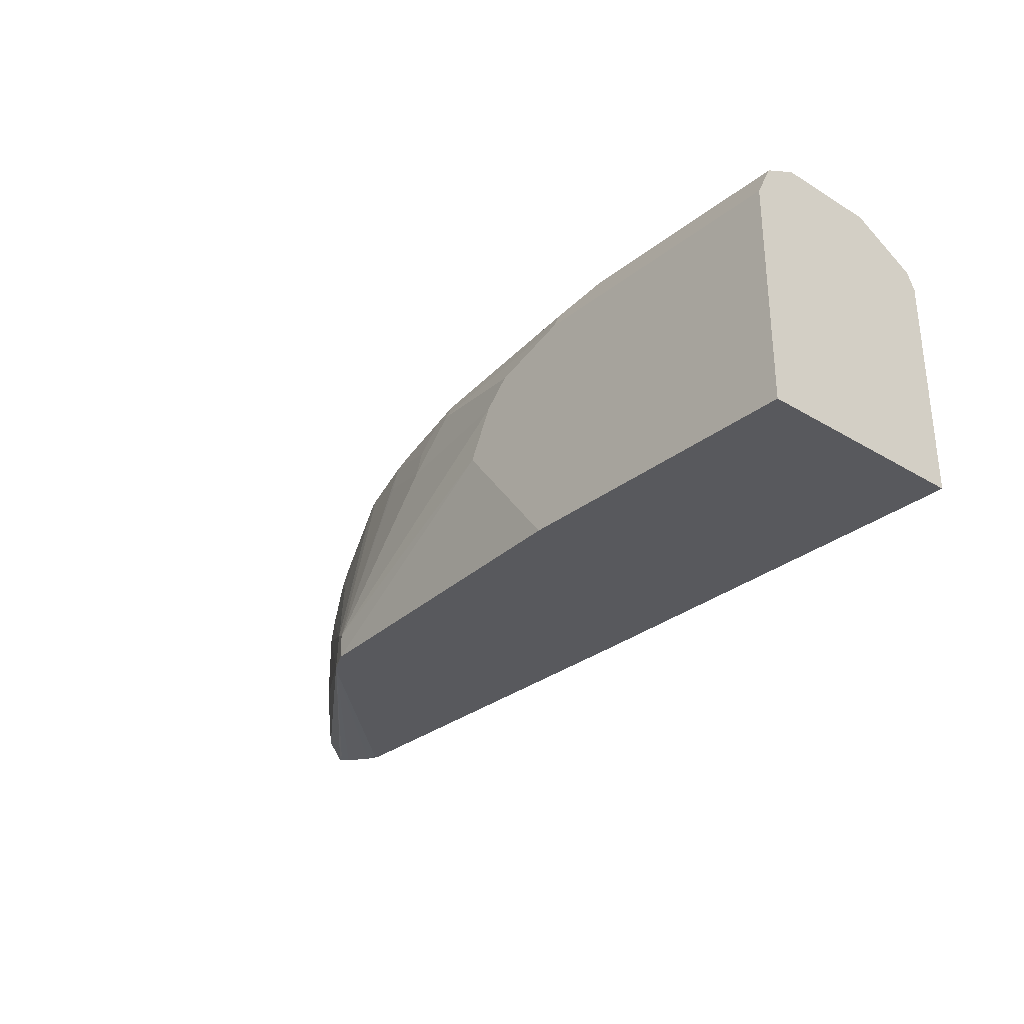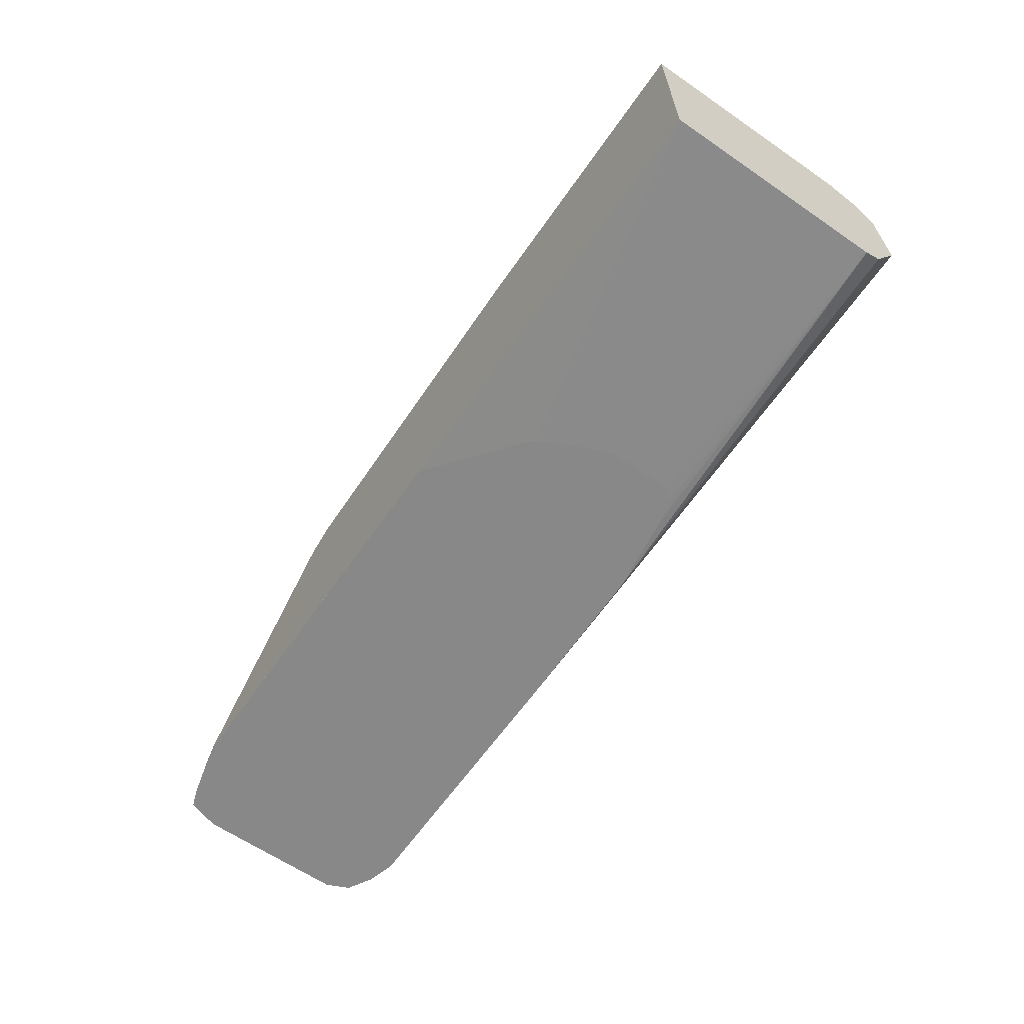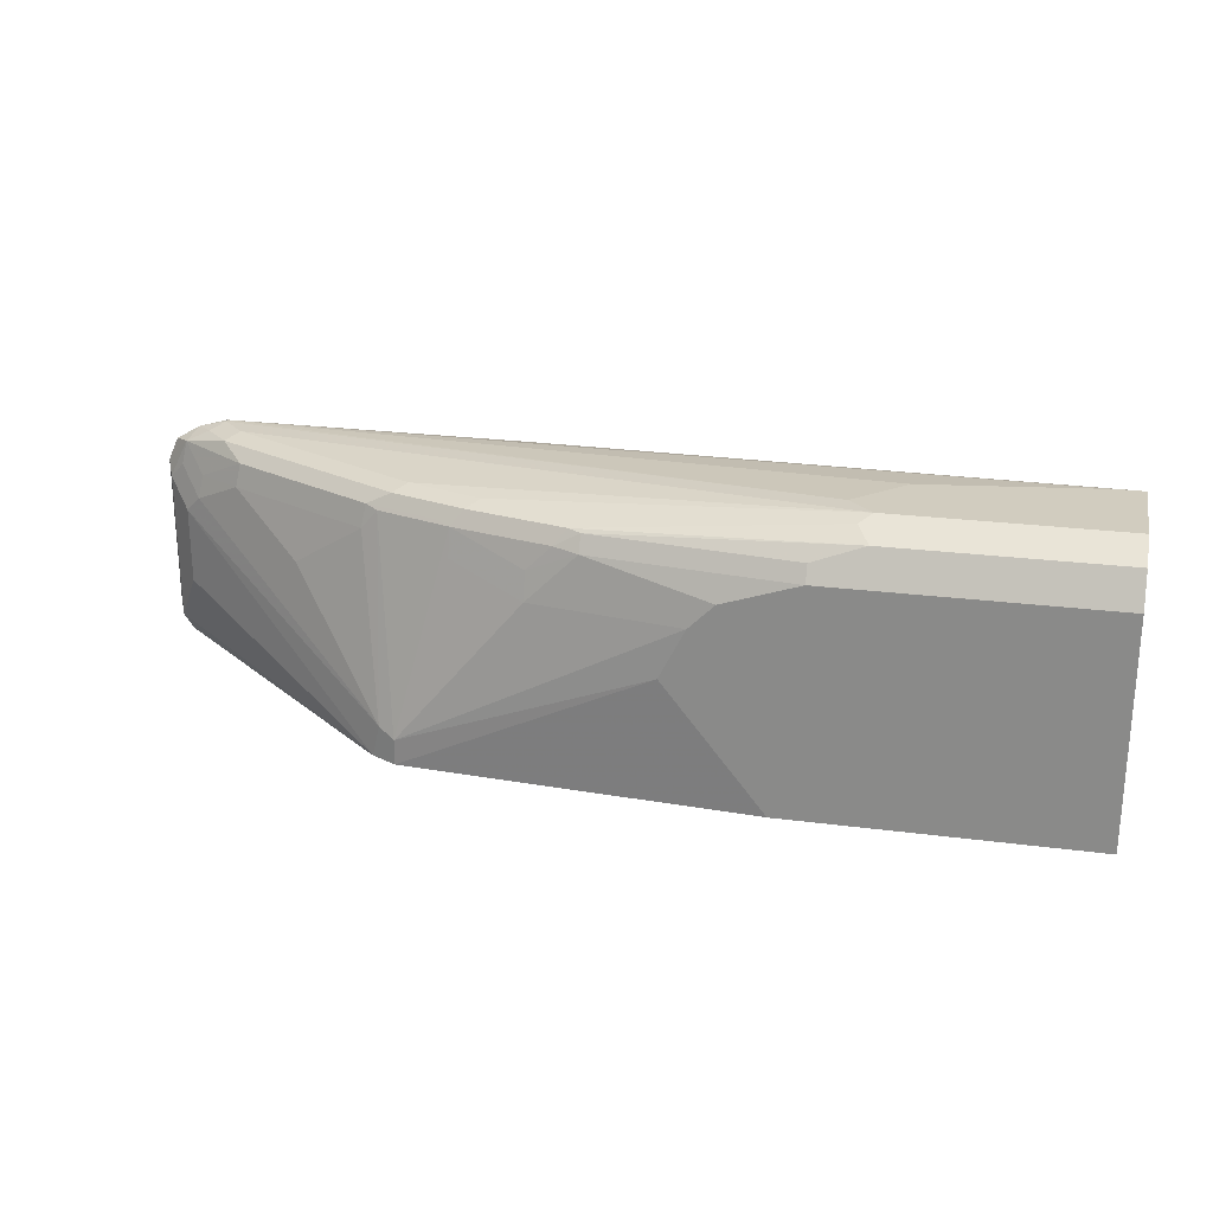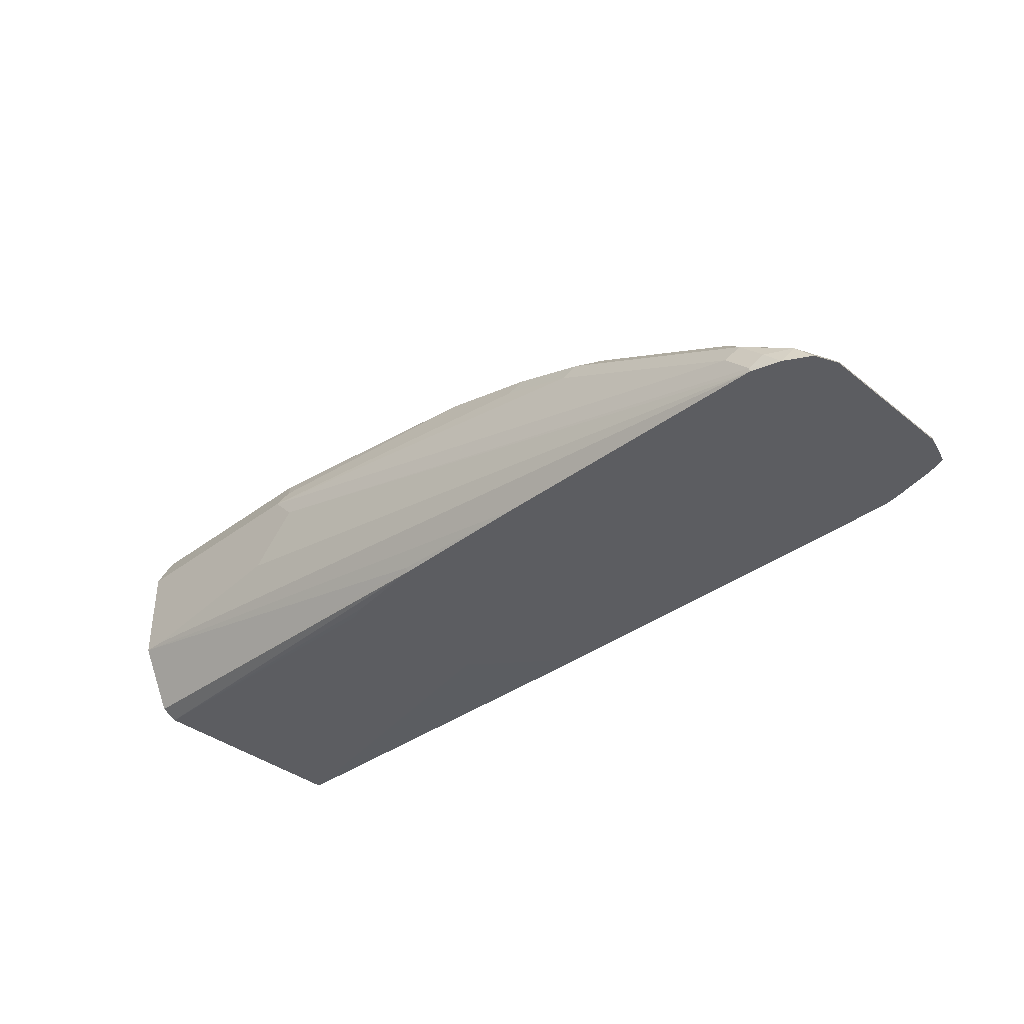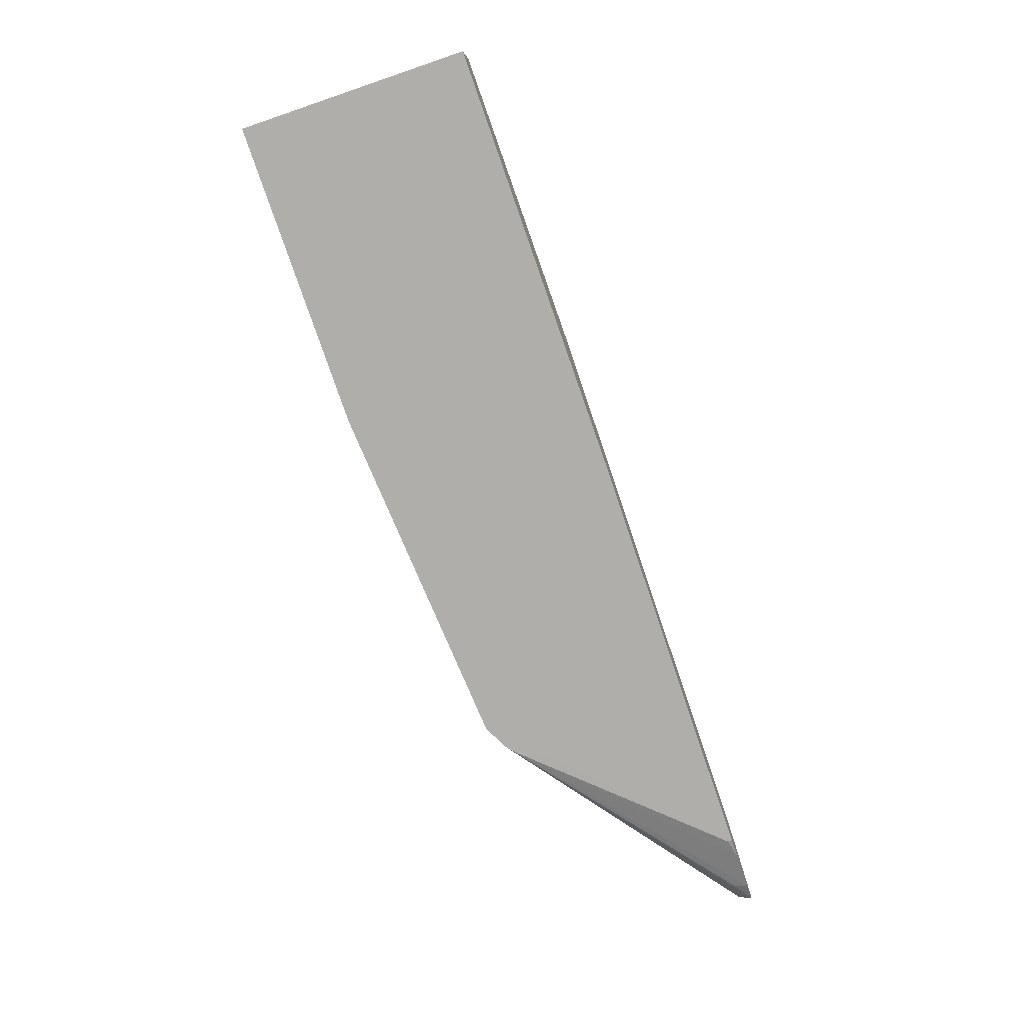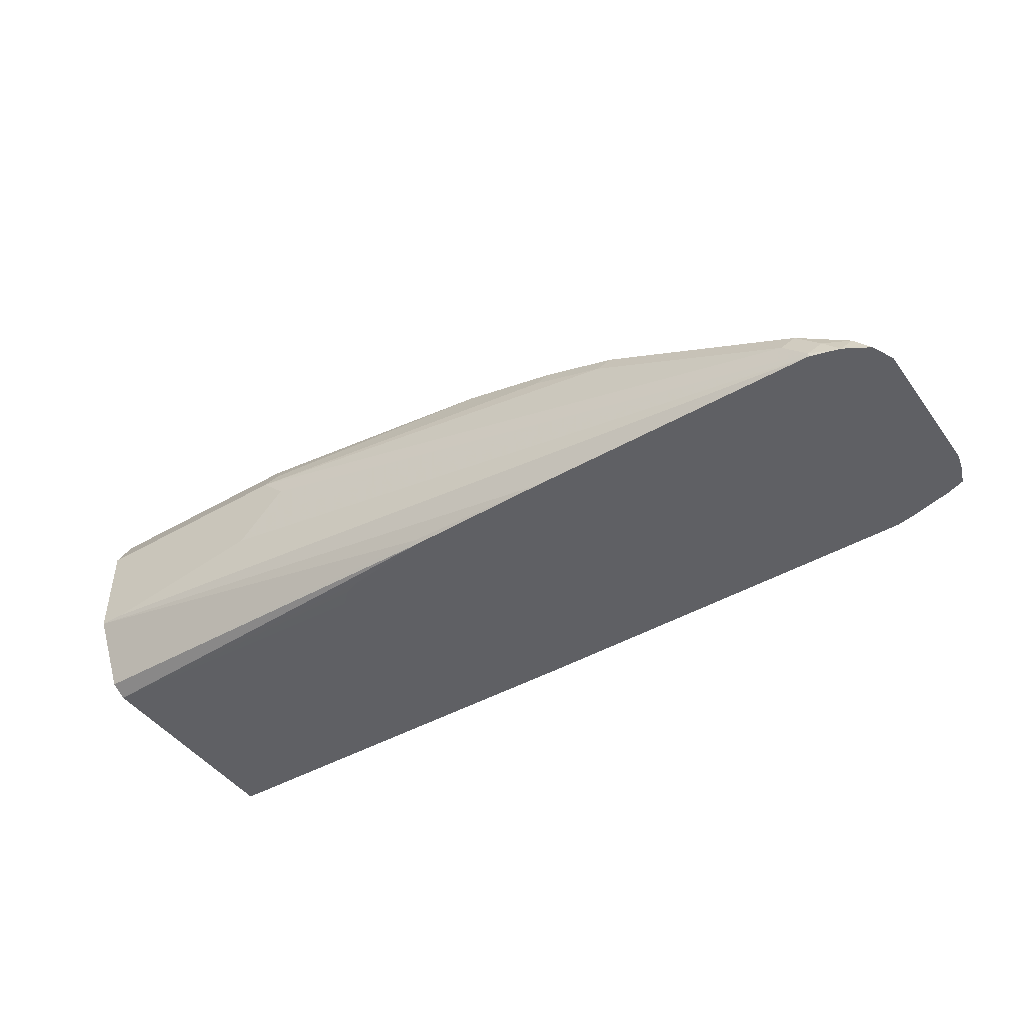
<metadata>
{"format":"obj","ext":"obj","renderer":"f3d","projection":"perspective","resolution":1024,"background":"white","views":[{"elev":-30.0,"azim":48.8,"up":"+Y"},{"elev":-62.9,"azim":55.2,"up":"+Z"},{"elev":24.0,"azim":12.2,"up":"+Y"},{"elev":-36.9,"azim":-136.0,"up":"+Z"},{"elev":-77.6,"azim":108.8,"up":"+Y"},{"elev":-45.1,"azim":-146.4,"up":"+Z"}]}
</metadata>
<code>
v -0.532 -0.04272 0.6385
v -0.532 -0.04272 0.6172
v -0.525 -0.04272 0.6527
v -0.6597 -0.04256 0.5108
v -0.5108 -0.04272 0.5535
v -0.6597 -0.04256 0.5072
v -0.5213 -0.04272 0.6599
v -0.6775 -0.039 0.5073
v -0.6775 -0.03903 0.5072
v -0.5174 -0.04272 0.665
v -0.5028 -0.04272 0.5319
v -0.4402 -0.04272 0.5072
v -0.4698 -0.04272 0.5072
v -0.4922 -0.04272 0.5161
v -0.4923 -0.04272 0.5162
v -0.7116 -0.03052 0.5072
v -0.678 -0.03891 0.5072
v -0.5109 -0.04272 0.6703
v -0.7272 -0.02492 0.5072
v -0.7094 -0.02836 0.5179
v -0.3086 -0.04272 0.5072
v -0.5037 -0.01417 0.674
v -0.7094 0.09932 0.5392
v -0.7094 0.03548 0.5392
v -0.7307 -0.007084 0.5179
v -0.4897 -0.04272 0.681
v -0.7328 -0.009239 0.5072
v -0.2341 0.01642 0.5072
v 0.06408 -0.04272 0.5108
v -0.5107 0.1516 0.6332
v -0.525 0.1348 0.6314
v -0.5888 0.09221 0.6101
v -0.6527 0.1348 0.5676
v -0.6952 0.1135 0.5463
v -0.4895 -0.02128 0.6811
v -0.7165 0.1348 0.525
v -0.7307 0.1206 0.5179
v -0.7361 0.003648 0.5072
v -0.4895 -0.04272 0.6811
v -0.2275 0.02312 0.5072
v -0.2062 0.06568 0.5072
v 0.06416 -0.04256 0.5108
v 0.06416 -0.04272 0.5122
v -0.5214 0.1543 0.6279
v -0.4469 0.1516 0.6545
v -0.564 0.1543 0.6066
v -0.6491 0.1543 0.564
v -0.6917 0.133 0.5427
v -0.6065 0.1543 0.5853
v -0.2767 0.06387 0.7024
v -0.2554 0.1064 0.7024
v -0.383 0.1064 0.6811
v -0.4469 0.1277 0.6598
v -0.713 0.1543 0.5214
v -0.7361 0.1313 0.5072
v -0.1918 -0.04272 0.7024
v -0.1989 0.08877 0.5072
v 0.06416 0.149 0.5108
v 0.06416 -0.04272 0.7024
v -0.4575 0.1543 0.6491
v -0.5002 0.1649 0.6279
v -0.383 0.1303 0.6757
v -0.3617 0.1516 0.6757
v -0.3512 0.1649 0.6704
v -0.4362 0.1649 0.6491
v -0.6278 0.1649 0.564
v -0.6704 0.1649 0.5427
v -0.2341 0.1277 0.7024
v -0.3405 0.149 0.6811
v -0.6917 0.1649 0.5214
v -0.7059 0.1632 0.5072
v -0.7272 0.1508 0.5072
v -0.1989 0.1417 0.5072
v 0.06416 0.1493 0.511
v -0.2092 0.152 0.5072
v -0.2099 0.1526 0.5072
v -0.2254 0.1578 0.5072
v -0.2999 0.1684 0.5072
v 0.06416 0.149 0.7024
v -0.4257 0.1702 0.6385
v -0.4895 0.1702 0.6172
v -0.3405 0.1632 0.674
v -0.1278 0.1774 0.6882
v -0.1384 0.1862 0.6704
v -0.1278 0.1916 0.6598
v -0.6172 0.1702 0.5534
v -0.6597 0.1702 0.5321
v -0.1703 0.149 0.7024
v -0.681 0.1702 0.5108
v -0.681 0.1702 0.5072
v 0.06416 0.1632 0.5179
v -0.4257 0.1702 0.5072
v -0.298 0.1702 0.5108
v 0.06416 0.1774 0.6882
v -0.1703 0.1632 0.6952
v 0.06416 0.1916 0.6598
v -0.149 0.1916 0.6385
v -0.1278 0.1916 0.6172
v -0.1065 0.1916 0.5959
v 0.04254 0.1916 0.5747
v 0.06416 0.1701 0.5318
v 0.06416 0.1916 0.5747
f 50 79 88
f 50 59 79
f 50 56 59
f 47 66 67
f 47 67 54
f 47 54 48
f 50 88 68
f 46 61 66
f 47 49 66
f 50 68 51
f 58 75 76
f 51 69 52
f 52 69 62
f 54 70 71
f 54 71 72
f 54 72 55
f 54 67 70
f 58 73 75
f 58 76 77
f 46 66 49
f 51 68 69
f 45 65 60
f 36 54 37
f 45 63 64
f 58 77 78
f 35 53 45
f 36 48 54
f 37 54 55
f 39 56 50
f 41 57 42
f 42 57 73
f 42 73 58
f 42 58 74
f 42 74 91
f 45 64 65
f 42 91 101
f 42 102 96
f 42 96 94
f 42 94 79
f 42 79 59
f 42 59 43
f 44 60 61
f 44 61 46
f 45 53 52
f 45 52 62
f 45 62 63
f 42 101 102
f 58 78 74
f 90 100 102
f 61 65 80
f 81 85 86
f 82 95 83
f 83 95 88
f 83 94 96
f 83 96 85
f 83 85 84
f 85 96 102
f 85 102 100
f 85 100 99
f 85 99 98
f 85 98 97
f 85 97 89
f 85 89 87
f 85 87 86
f 89 97 90
f 90 97 98
f 90 98 99
f 90 99 100
f 35 52 53
f 90 102 92
f 91 93 101
f 80 85 81
f 79 83 88
f 79 94 83
f 78 93 91
f 61 80 81
f 61 81 86
f 61 86 66
f 62 69 63
f 63 69 82
f 63 82 64
f 64 80 65
f 64 82 83
f 64 83 84
f 64 84 85
f 60 65 61
f 64 85 80
f 66 87 67
f 67 87 89
f 67 89 70
f 68 88 69
f 69 88 95
f 69 95 82
f 70 89 71
f 71 89 90
f 74 78 91
f 78 92 93
f 66 86 87
f 35 51 52
f 8 16 17
f 35 39 50
f 4 7 10
f 4 10 8
f 5 6 11
f 6 9 17
f 6 17 16
f 6 16 19
f 6 19 27
f 6 27 38
f 6 38 55
f 6 55 72
f 6 72 71
f 6 71 90
f 6 90 92
f 6 92 78
f 6 78 77
f 6 77 76
f 6 76 75
f 6 75 73
f 6 73 57
f 6 57 41
f 6 41 40
f 4 9 6
f 6 40 28
f 4 8 9
f 2 6 5
f 92 102 93
f 1 2 5
f 1 5 11
f 1 11 15
f 1 15 14
f 1 14 13
f 1 13 12
f 1 12 21
f 1 21 29
f 1 29 43
f 1 43 59
f 1 59 56
f 1 56 39
f 1 39 26
f 1 26 18
f 1 18 10
f 1 10 7
f 1 7 3
f 1 3 4
f 1 4 6
f 1 6 2
f 3 7 4
f 6 28 21
f 6 21 12
f 6 12 13
f 23 25 24
f 25 37 55
f 25 55 38
f 25 38 27
f 26 39 35
f 28 40 29
f 29 40 41
f 29 41 42
f 29 42 43
f 30 44 31
f 30 35 45
f 30 45 60
f 30 60 44
f 31 44 46
f 31 46 33
f 31 33 32
f 33 47 48
f 33 48 34
f 33 46 49
f 33 49 47
f 34 48 36
f 23 37 25
f 23 36 37
f 23 34 36
f 22 35 30
f 6 13 14
f 6 14 15
f 6 15 11
f 8 17 9
f 8 10 16
f 10 18 19
f 10 19 20
f 10 20 16
f 16 20 19
f 18 22 23
f 35 50 51
f 18 23 24
f 18 25 19
f 18 26 22
f 19 25 27
f 21 28 29
f 22 30 31
f 22 31 32
f 22 32 33
f 22 33 34
f 22 34 23
f 22 26 35
f 18 24 25
f 93 102 101

</code>
